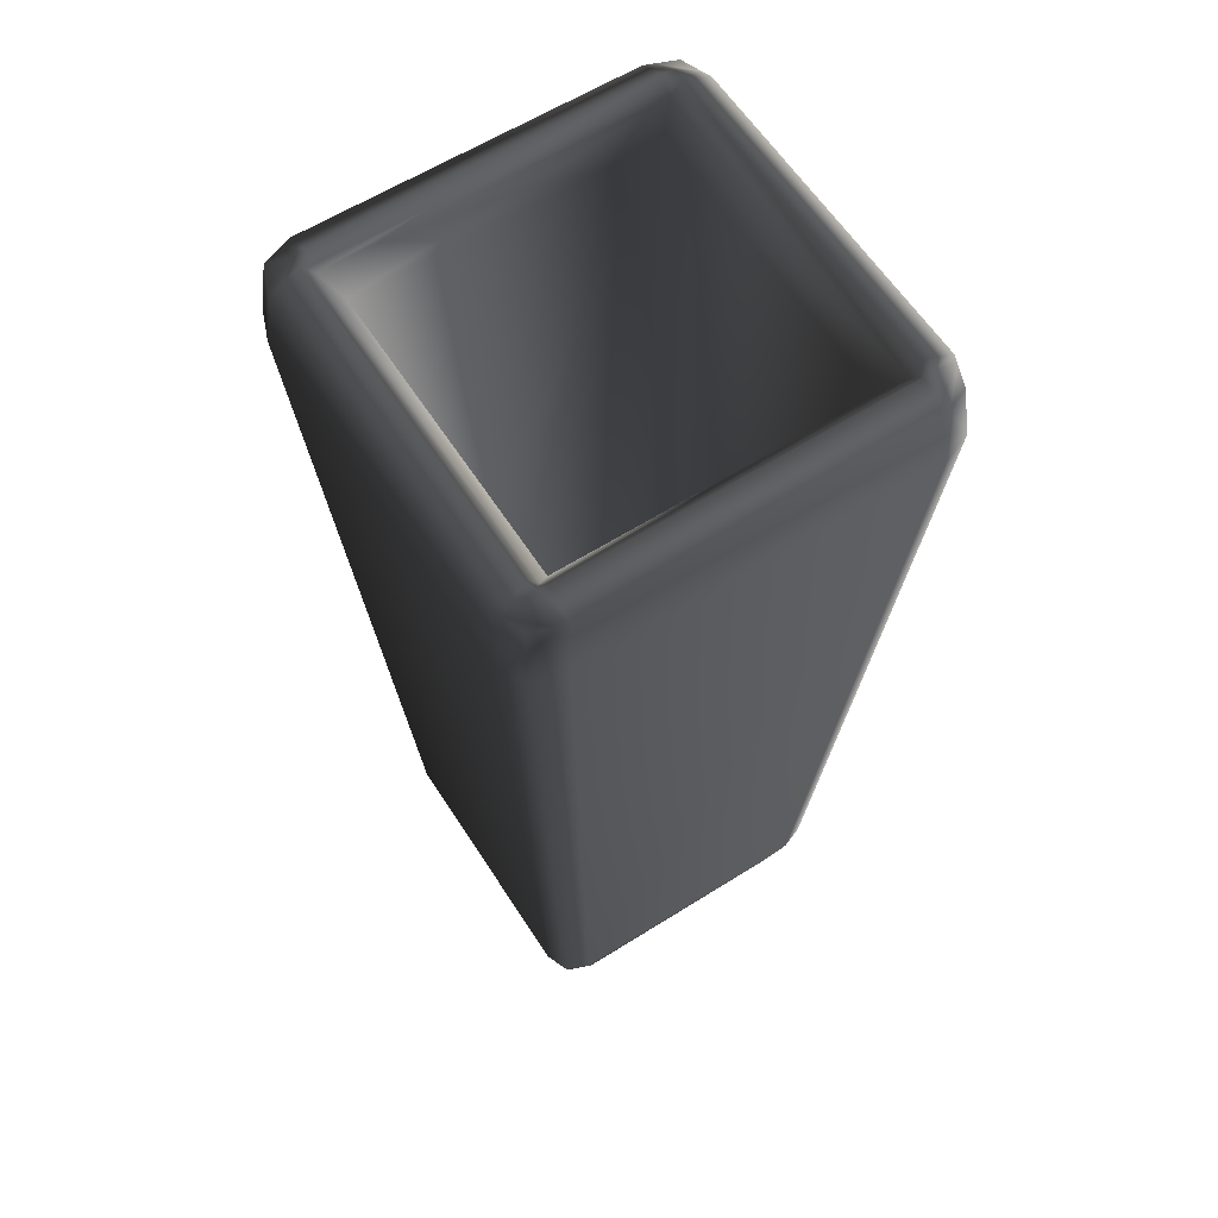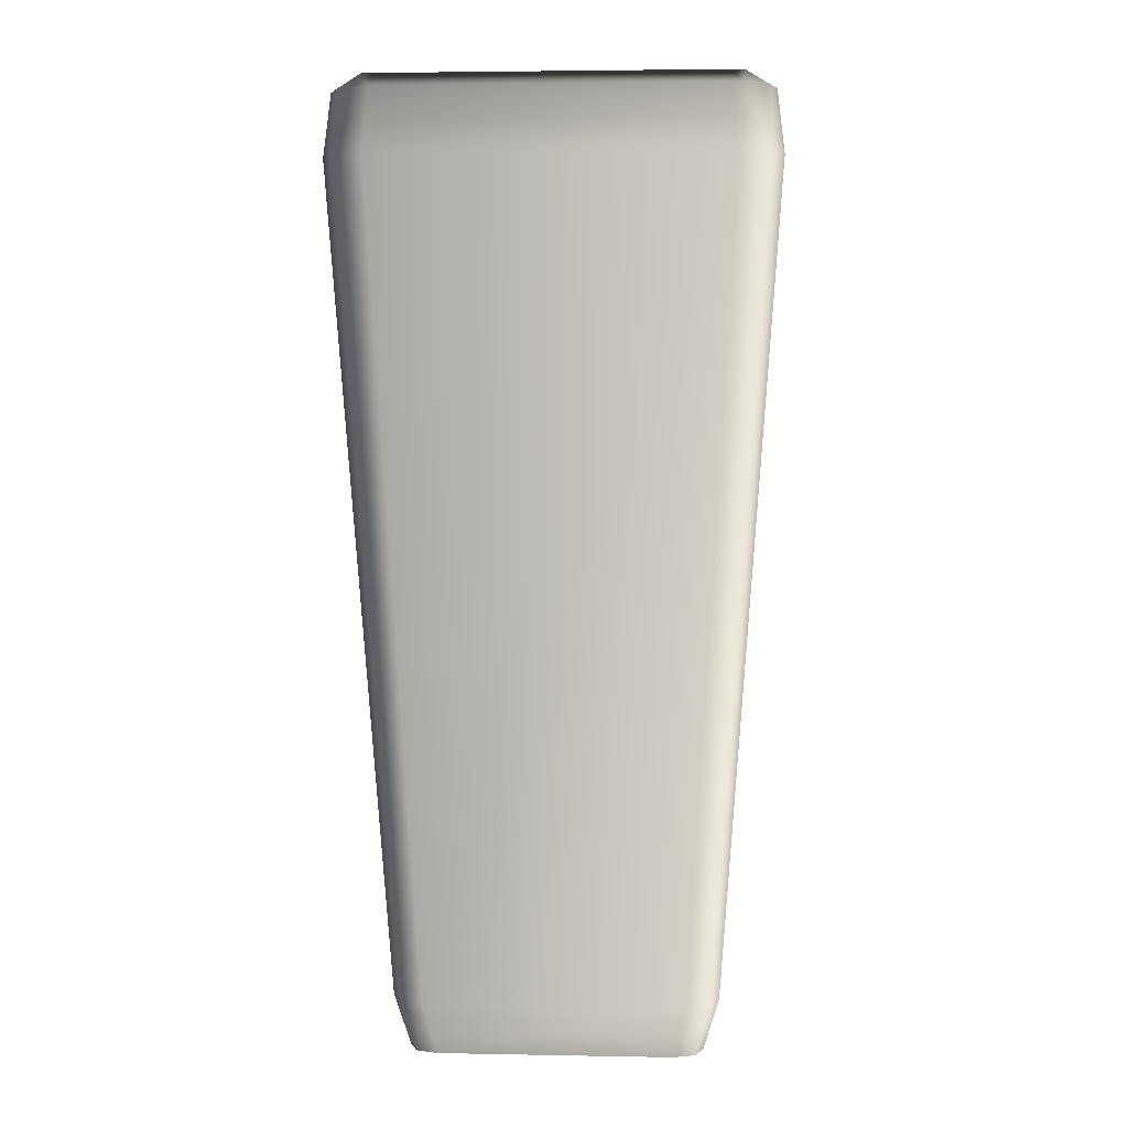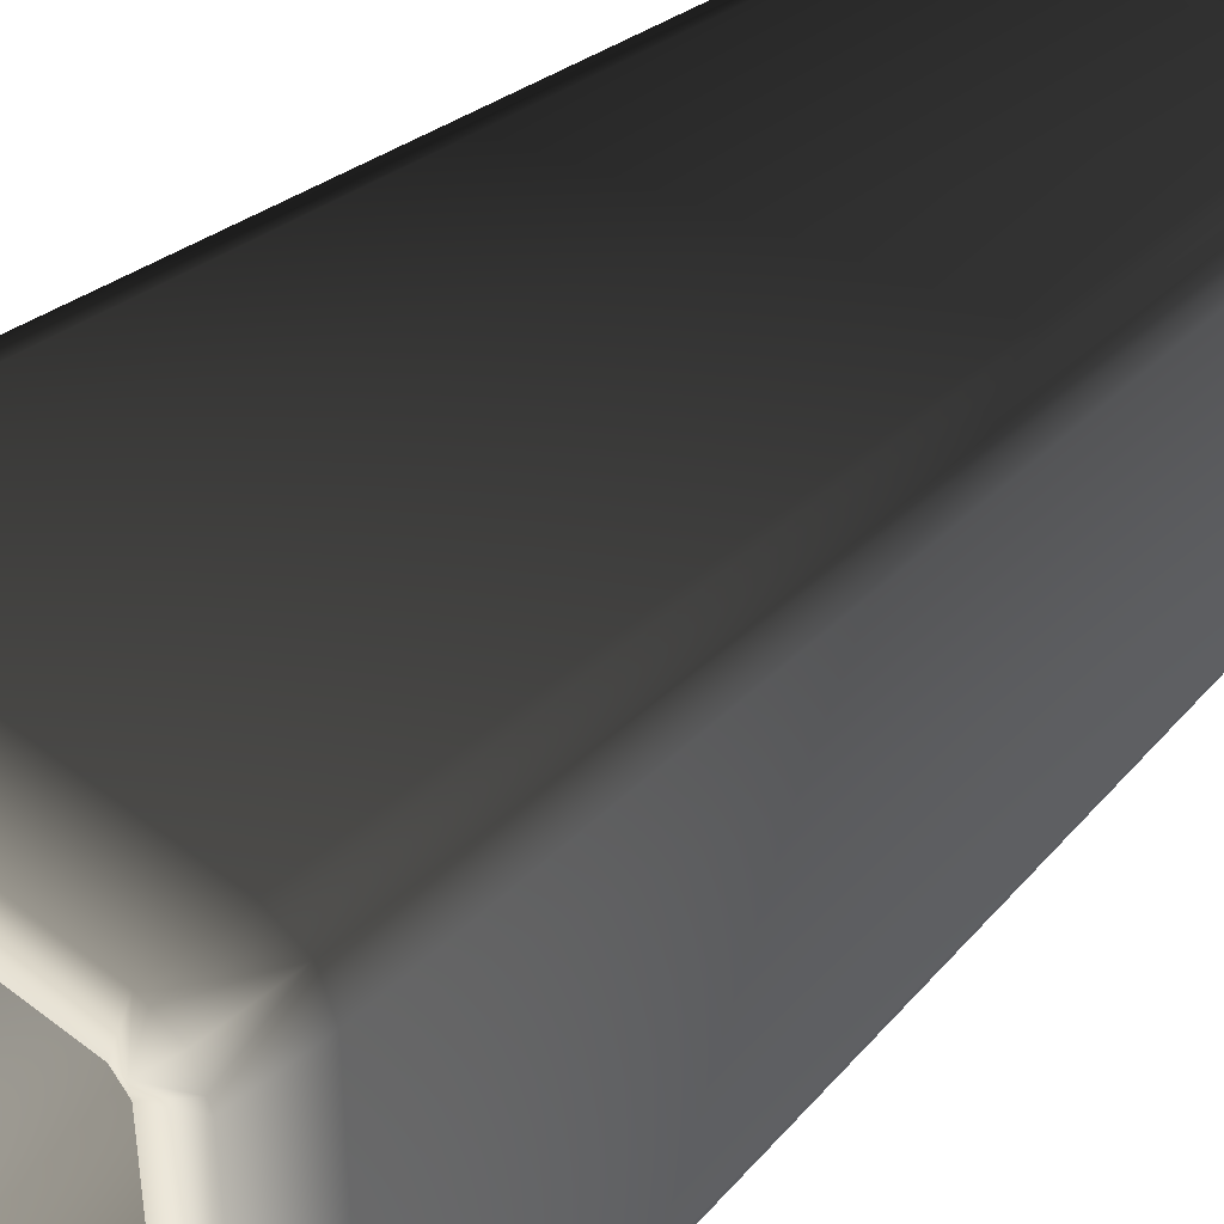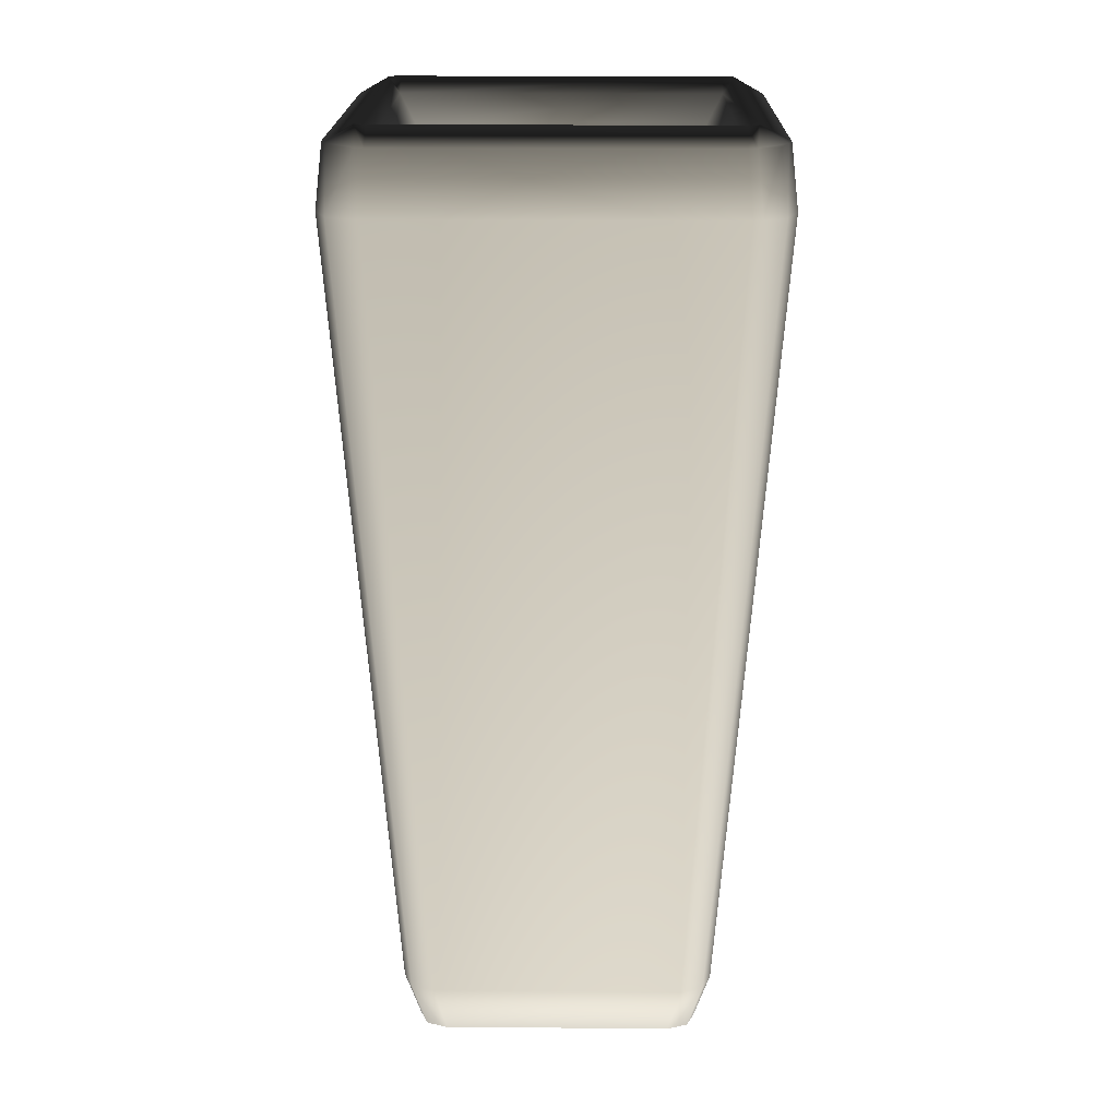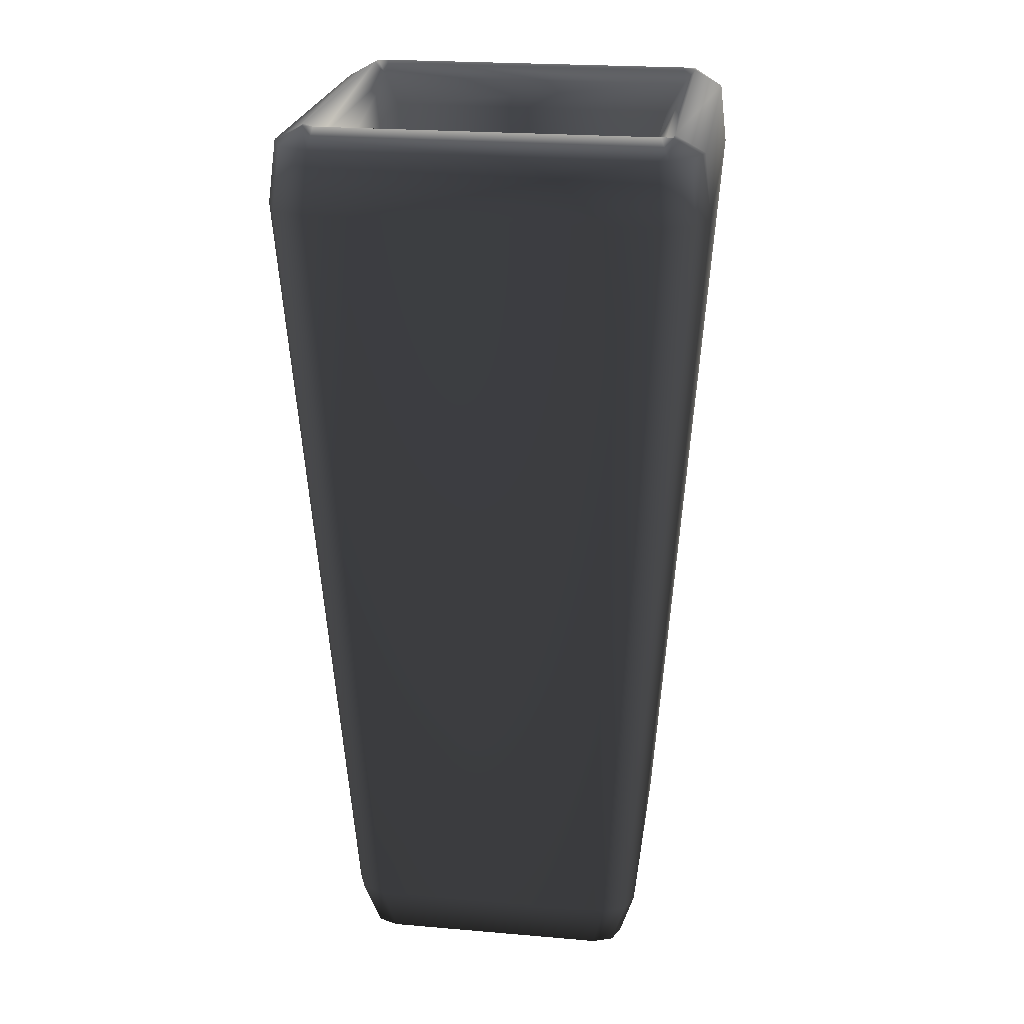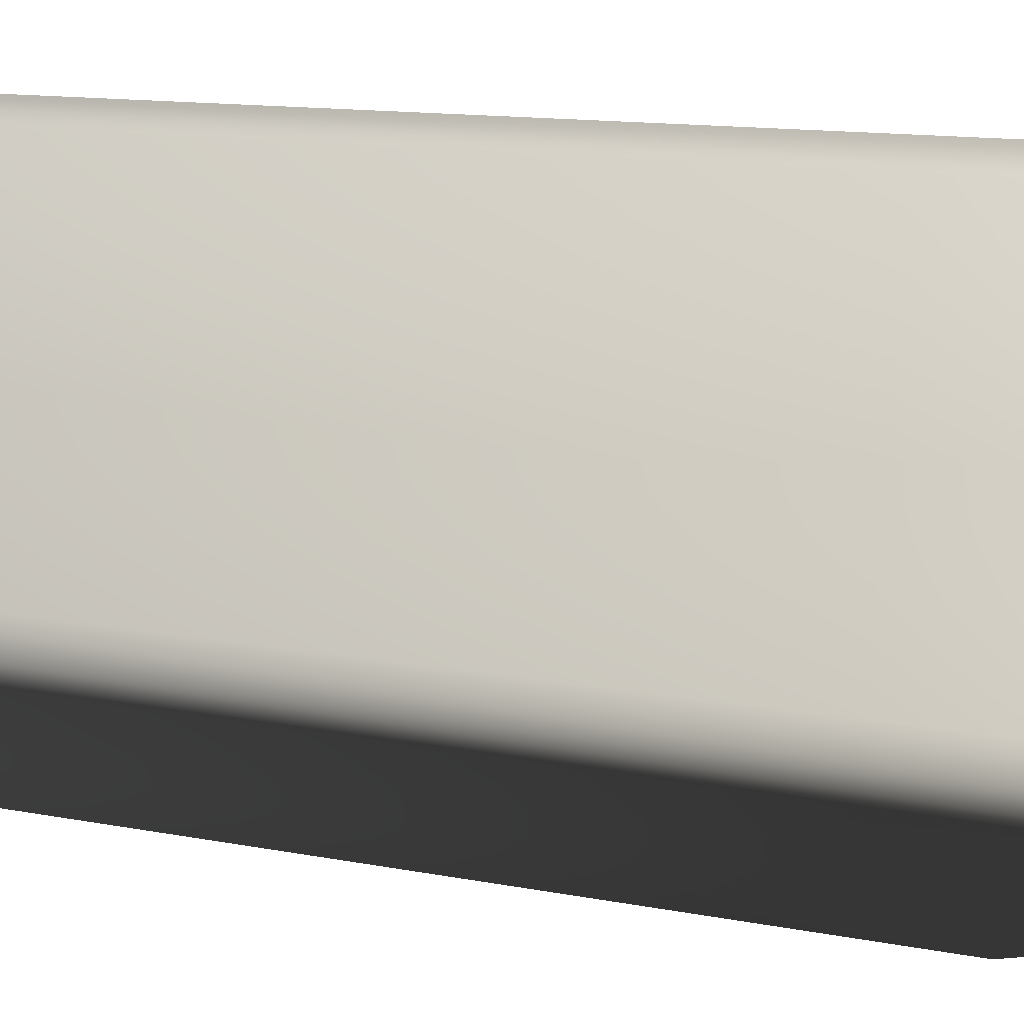
<metadata>
{"format":"obj","ext":"obj","renderer":"f3d","projection":"perspective","resolution":1024,"background":"white","views":[{"elev":60.9,"azim":57.3,"up":"+Y"},{"elev":3.6,"azim":93.6,"up":"+Y"},{"elev":42.2,"azim":-137.3,"up":"+Z"},{"elev":19.7,"azim":-179.2,"up":"+Y"},{"elev":23.4,"azim":8.2,"up":"+Y"},{"elev":-16.4,"azim":70.5,"up":"+Z"}]}
</metadata>
<code>
v  5.255 22.2 5.255
v  4.694 22.2 5.473
v  3.463 1.374 4.037
v  3.877 1.374 3.877
v  5.384 23.78 -4.307
v  4.63 24.19 -4.307
v  4.63 24.19 4.307
v  5.384 23.78 4.307
v  3.877 1.374 -3.877
v  3.463 1.374 -4.037
v  4.694 22.2 -5.473
v  5.255 22.2 -5.255
v  3.195 -0 2.972
v  3.195 -0 -2.972
v  3.715 -0 -2.972
v  3.715 -0 2.972
v  4.106 1.374 3.285
v  4.106 1.374 -3.285
v  5.566 22.2 -4.453
v  5.566 22.2 4.453
v  -5.566 22.2 4.453
v  -5.566 22.2 -4.453
v  -4.106 1.374 -3.285
v  -4.106 1.374 3.285
v  3.169 7.079 -3.169
v  -3.169 7.079 -3.169
v  -3.169 7.079 3.169
v  3.169 7.079 3.169
v  2.972 -0 2.972
v  -2.972 -0 2.972
v  -2.972 -0 -2.972
v  2.972 -0 -2.972
v  -4.453 22.2 -5.566
v  4.453 22.2 -5.566
v  3.285 1.374 -4.106
v  -3.285 1.374 -4.106
v  -3.285 1.374 4.106
v  3.285 1.374 4.106
v  4.453 22.2 5.566
v  -4.453 22.2 5.566
v  -3.195 -0 2.972
v  -3.195 -0 -2.972
v  -3.463 1.374 -4.037
v  -4.694 22.2 -5.473
v  -4.307 23.78 4.307
v  -4.307 23.78 -4.307
v  -4.63 24.19 -4.307
v  -4.63 24.19 4.307
v  -4.694 22.2 5.473
v  -3.463 1.374 4.037
v  -3.176 -0 -3.176
v  -2.972 -0 -3.195
v  2.972 -0 -3.195
v  3.176 -0 -3.176
v  3.652 -0 -3.132
v  4.037 1.374 -3.463
v  5.473 22.2 -4.694
v  5.294 23.78 -4.54
v  4.603 24.19 -4.603
v  4.307 23.78 -4.307
v  4.307 24.19 -4.63
v  -4.307 24.19 -4.63
v  -4.603 24.19 -4.603
v  -5.473 22.2 -4.694
v  -4.037 1.374 -3.463
v  -4.603 24.19 4.603
v  -4.307 24.19 4.63
v  4.307 24.19 4.63
v  4.307 23.78 4.307
v  4.603 24.19 4.603
v  5.294 23.78 4.54
v  5.473 22.2 4.694
v  4.037 1.374 3.463
v  3.652 -0 3.132
v  3.176 -0 3.176
v  2.972 -0 3.195
v  -2.972 -0 3.195
v  -3.176 -0 3.176
v  -4.037 1.374 3.463
v  -5.473 22.2 4.694
v  -3.132 -0 3.652
v  -2.972 -0 3.715
v  2.972 -0 3.715
v  3.132 -0 3.652
v  3.507 -0 3.507
v  3.132 -0 -3.652
v  3.507 -0 -3.507
v  2.972 -0 -3.715
v  -2.972 -0 -3.715
v  -3.132 -0 -3.652
v  -3.652 -0 -3.132
v  -3.715 -0 -2.972
v  -3.715 -0 2.972
v  -3.652 -0 3.132
v  -4.54 23.78 -5.294
v  -4.307 23.78 -5.384
v  4.307 23.78 -5.384
v  4.54 23.78 -5.294
v  5.083 23.78 -5.083
v  4.54 23.78 5.294
v  5.083 23.78 5.083
v  4.307 23.78 5.384
v  -4.307 23.78 5.384
v  -4.54 23.78 5.294
v  -5.384 23.78 4.307
v  -5.294 23.78 4.54
v  -5.384 23.78 -4.307
v  -5.294 23.78 -4.54
v  3.9 23.07 -3.9
v  -3.9 23.07 -3.9
v  -3.458 7.869 -3.458
v  3.458 7.869 -3.458
v  -3.9 23.07 3.9
v  -3.458 7.869 3.458
v  3.9 23.07 3.9
v  3.458 7.869 3.458
v  -5.255 22.2 -5.255
v  -5.083 23.78 -5.083
v  -3.877 1.374 -3.877
v  -3.507 -0 -3.507
v  -3.877 1.374 3.877
v  -3.507 -0 3.507
v  -5.255 22.2 5.255
v  -5.083 23.78 5.083
o PlantPot_08
g PlantPot_08
f 1 2 3 4
f 5 6 7 8
f 9 10 11 12
f 13 14 15 16
f 17 18 19 20
f 21 22 23 24
f 25 26 27 28
f 29 30 31 32
f 33 34 35 36
f 37 38 39 40
f 41 42 31 30
f 43 44 33 36
f 45 46 47 48
f 49 50 37 40
f 42 51 52 31
f 52 53 32 31
f 15 14 54 55
f 56 57 19 18
f 58 59 6 5
f 60 61 62 46
f 63 47 46 62
f 64 65 23 22
f 48 66 67 45
f 67 68 69 45
f 8 7 70 71
f 72 73 17 20
f 74 75 13 16
f 29 76 77 30
f 78 41 30 77
f 79 80 21 24
f 50 81 82 37
f 83 38 37 82
f 4 3 84 85
f 73 74 16 17
f 16 15 18 17
f 55 56 18 15
f 86 10 9 87
f 36 35 88 89
f 90 43 36 89
f 65 91 92 23
f 24 23 92 93
f 94 79 24 93
f 44 95 96 33
f 97 34 33 96
f 12 11 98 99
f 5 19 57 58
f 20 19 5 8
f 71 72 20 8
f 100 2 1 101
f 40 39 102 103
f 104 49 40 103
f 105 21 80 106
f 107 22 21 105
f 108 64 22 107
f 109 110 111 112
f 110 113 114 111
f 113 115 116 114
f 115 109 112 116
f 60 46 110 109
f 46 45 113 110
f 45 69 115 113
f 69 60 109 115
f 112 111 26 25
f 111 114 27 26
f 114 116 28 27
f 116 112 25 28
f 51 90 89 52
f 88 53 52 89
f 55 54 86 87
f 9 56 55 87
f 12 57 56 9
f 58 57 12 99
f 98 59 58 99
f 62 61 97 96
f 95 63 62 96
f 117 64 108 118
f 119 65 64 117
f 120 91 65 119
f 66 104 103 67
f 102 68 67 103
f 71 70 100 101
f 1 72 71 101
f 4 73 72 1
f 85 74 73 4
f 84 75 74 85
f 77 76 83 82
f 81 78 77 82
f 121 79 94 122
f 123 80 79 121
f 106 80 123 124
f 94 78 81 122
f 93 41 78 94
f 93 92 42 41
f 91 51 42 92
f 120 90 51 91
f 119 43 90 120
f 117 44 43 119
f 118 95 44 117
f 108 63 95 118
f 107 47 63 108
f 48 47 107 105
f 106 66 48 105
f 124 104 66 106
f 123 49 104 124
f 121 50 49 123
f 122 81 50 121
f 83 76 75 84
f 13 75 76 29
f 32 14 13 29
f 54 14 32 53
f 86 54 53 88
f 88 35 10 86
f 11 10 35 34
f 98 11 34 97
f 97 61 59 98
f 6 59 61 60
f 7 6 60 69
f 70 7 69 68
f 100 70 68 102
f 102 39 2 100
f 3 2 39 38
f 84 3 38 83

</code>
